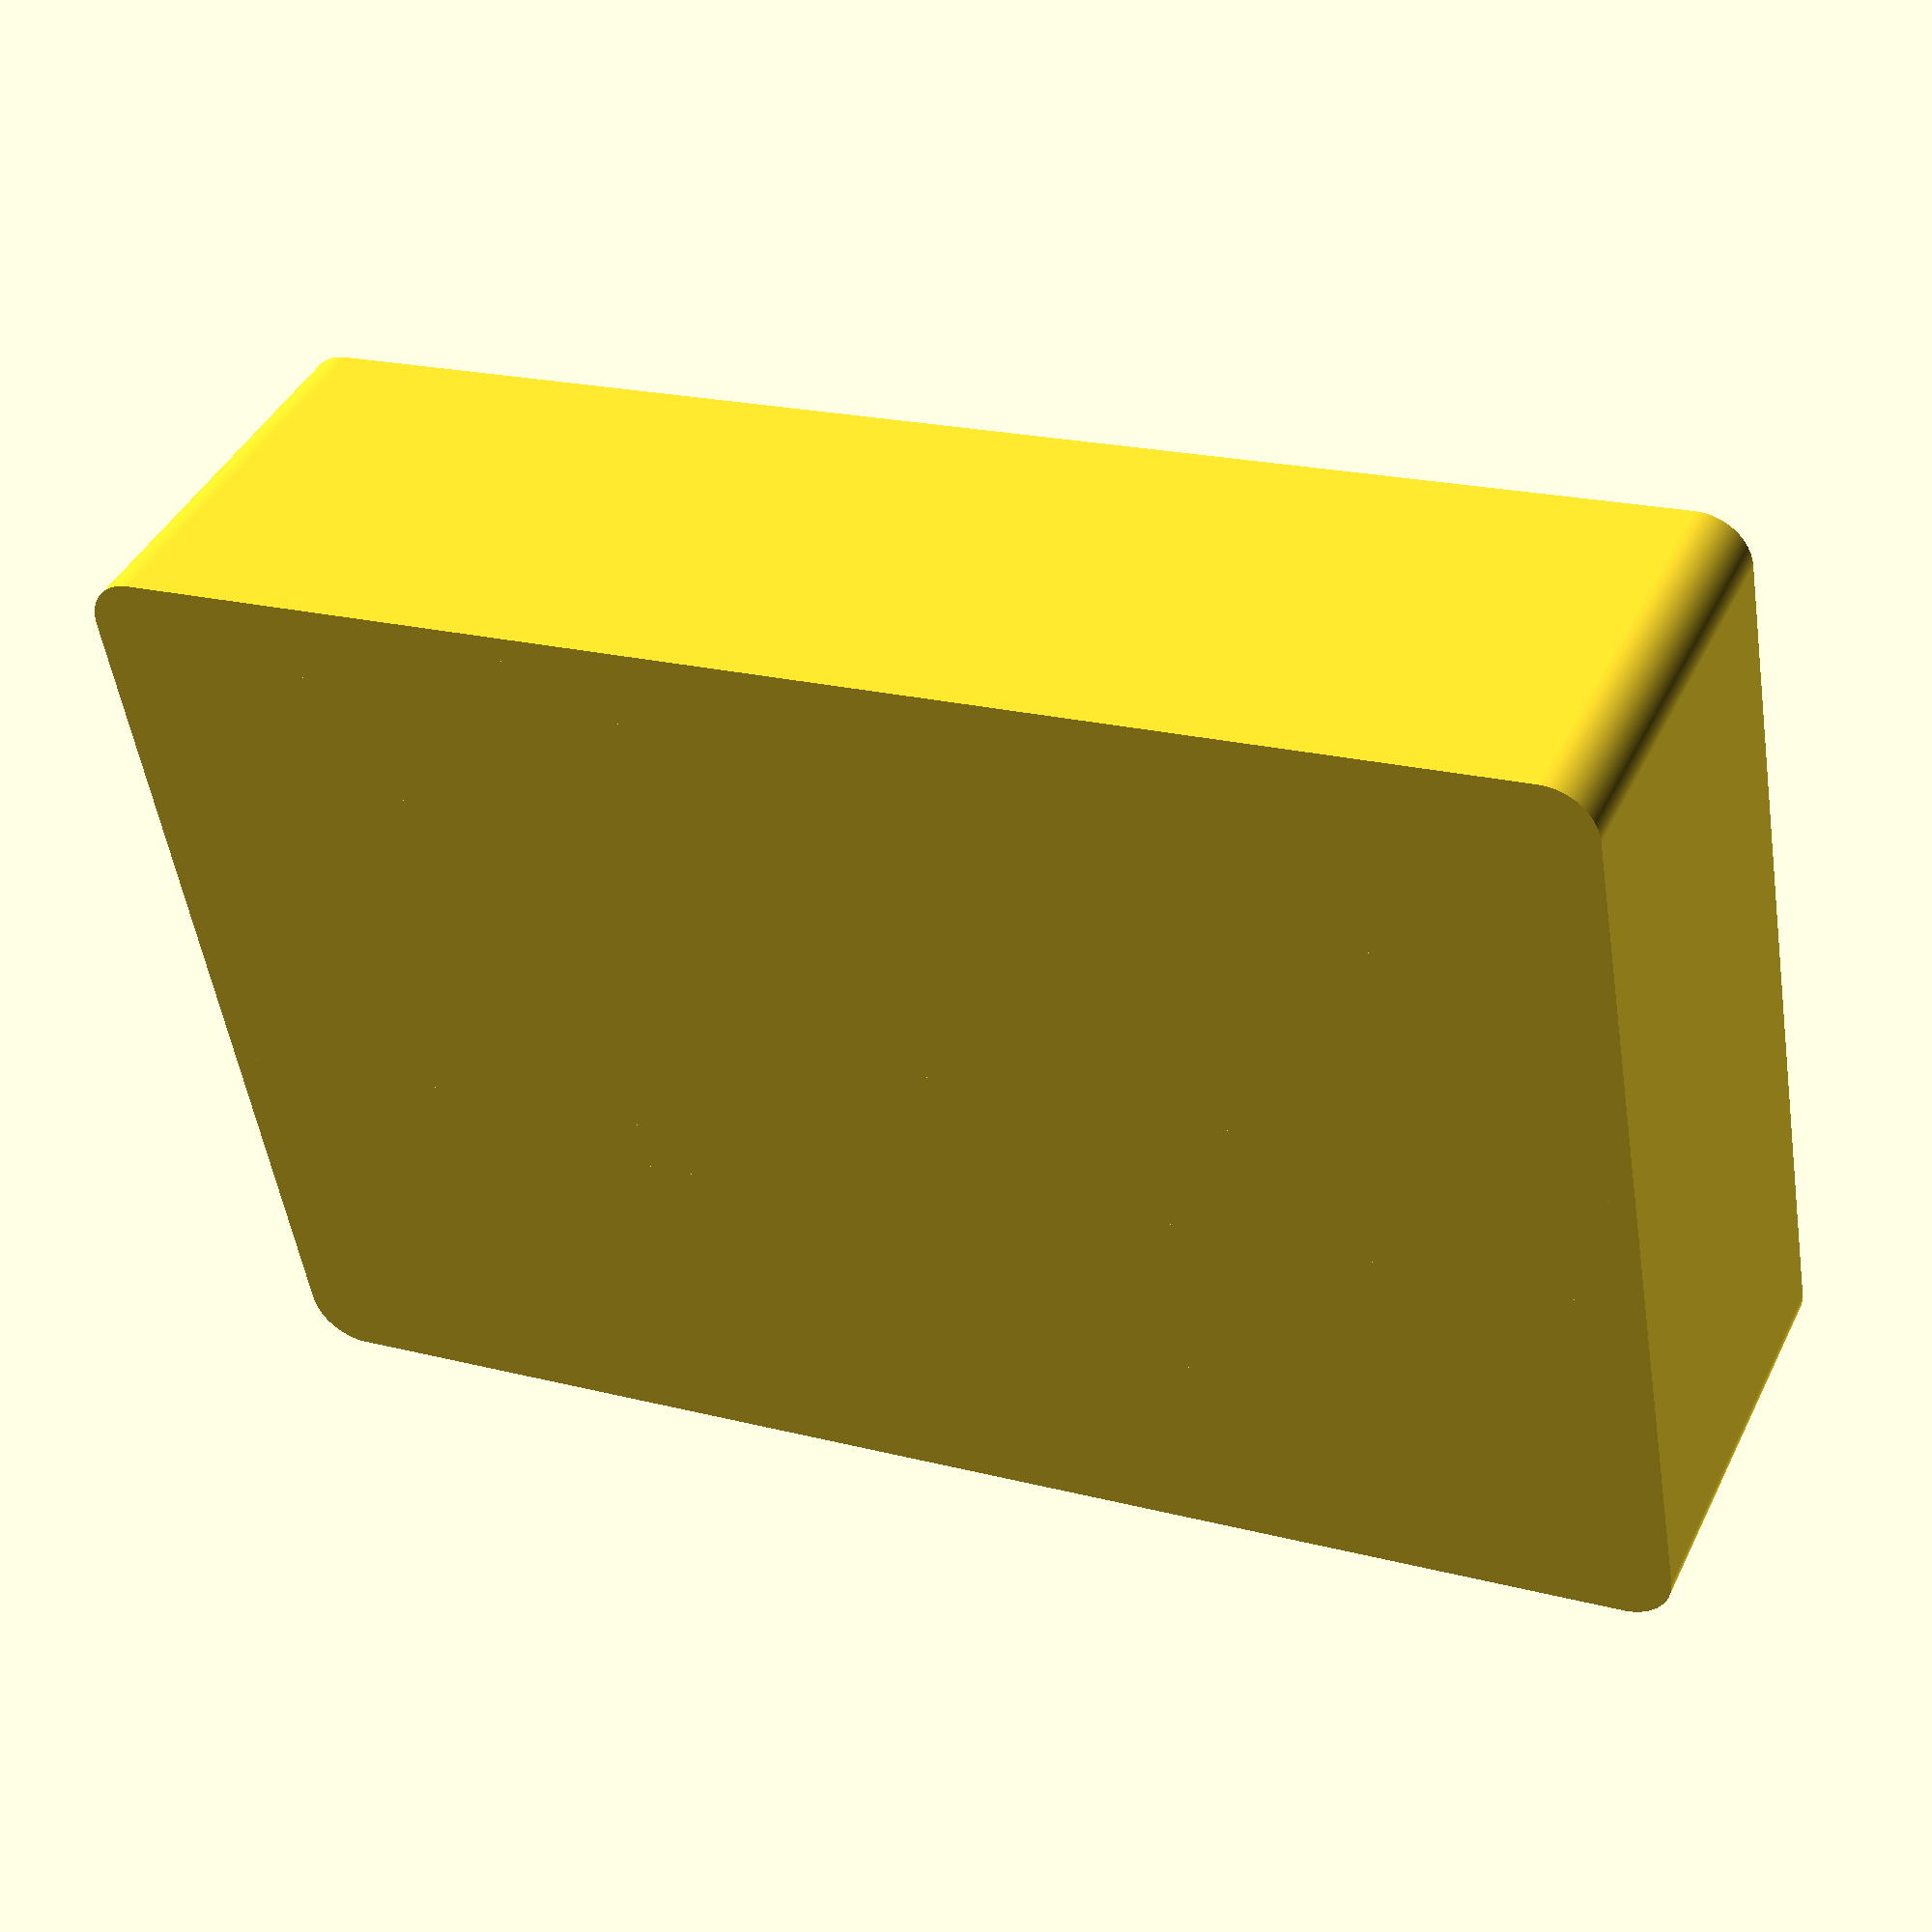
<openscad>
height = 40;
itemWidth = 142;
itemThicknessMin = 5.2;
itemThicknessMax = 18;
itemsCount = 5;

$fn = 1000;

// From http://www.thingiverse.com/thing:9347/#files
module roundedRect(size, radius)
{
    x = size[0];
    y = size[1];
    z = size[2];

    linear_extrude(height=z)
    hull()
    {
        // place 4 circles in the corners, with the given radius
        translate([(-x/2)+(radius/2), (-y/2)+(radius/2), 0])
        circle(r=radius);
    
        translate([(x/2)-(radius/2), (-y/2)+(radius/2), 0])
        circle(r=radius);
    
        translate([(-x/2)+(radius/2), (y/2)-(radius/2), 0])
        circle(r=radius);
    
        translate([(x/2)-(radius/2), (y/2)-(radius/2), 0])
        circle(r=radius);
    }
}

module container() {
    difference() {
        outerWidth = itemWidth;

        x = outerWidth;
        y = itemsCount * itemThicknessMax;
        z = height;

        translate([x / 2, y / 2, 0])
            roundedRect([x, y, z], 5);

        translate([0, 0, 2])
            cube([itemWidth, itemsCount * itemThicknessMax, height * 2]);
    }
}

module slots() {
    for (a = [0 : itemsCount - 1]) {
        difference() {
            translate([0, (a * itemThicknessMax), 0])
                cube([itemWidth, itemThicknessMax, height * 1]);

            translate([0, (a * itemThicknessMax), 0])
                cube([itemWidth, itemThicknessMin, height * 3]);
        }
    }
}

container();
slots();
</openscad>
<views>
elev=137.8 azim=9.8 roll=335.5 proj=p view=solid
</views>
